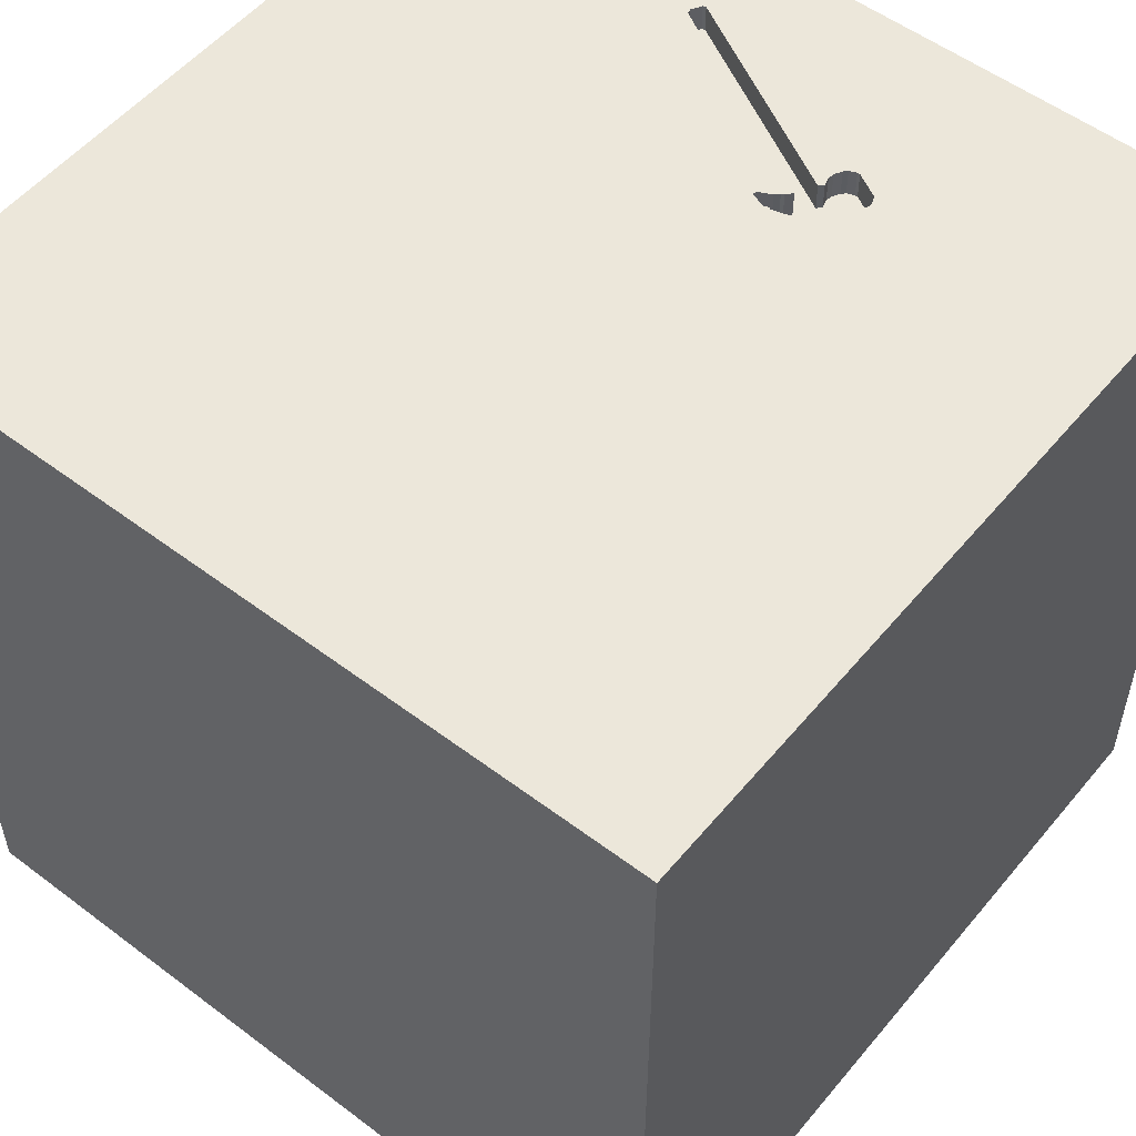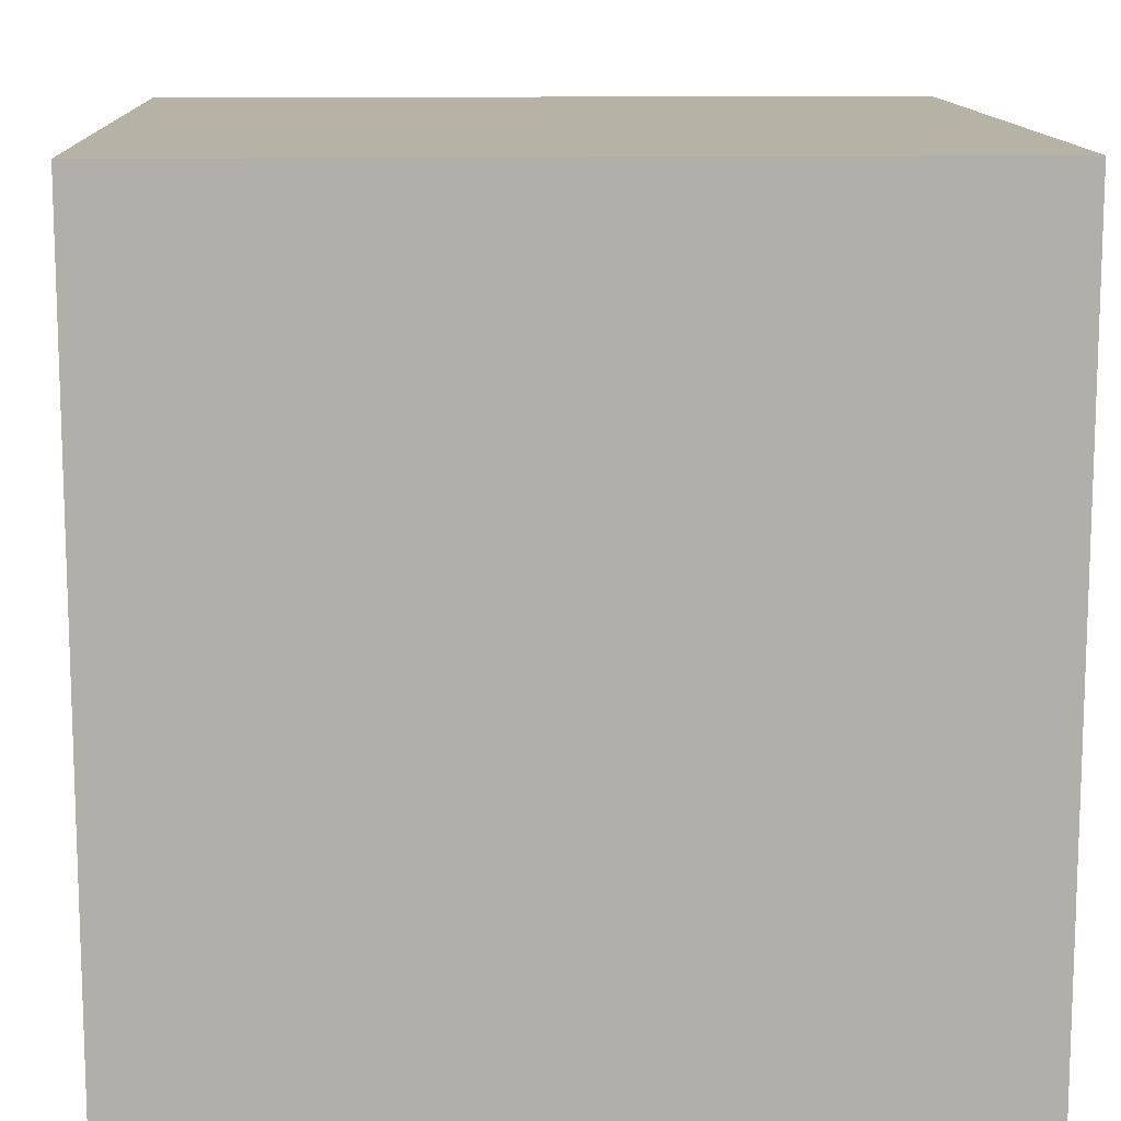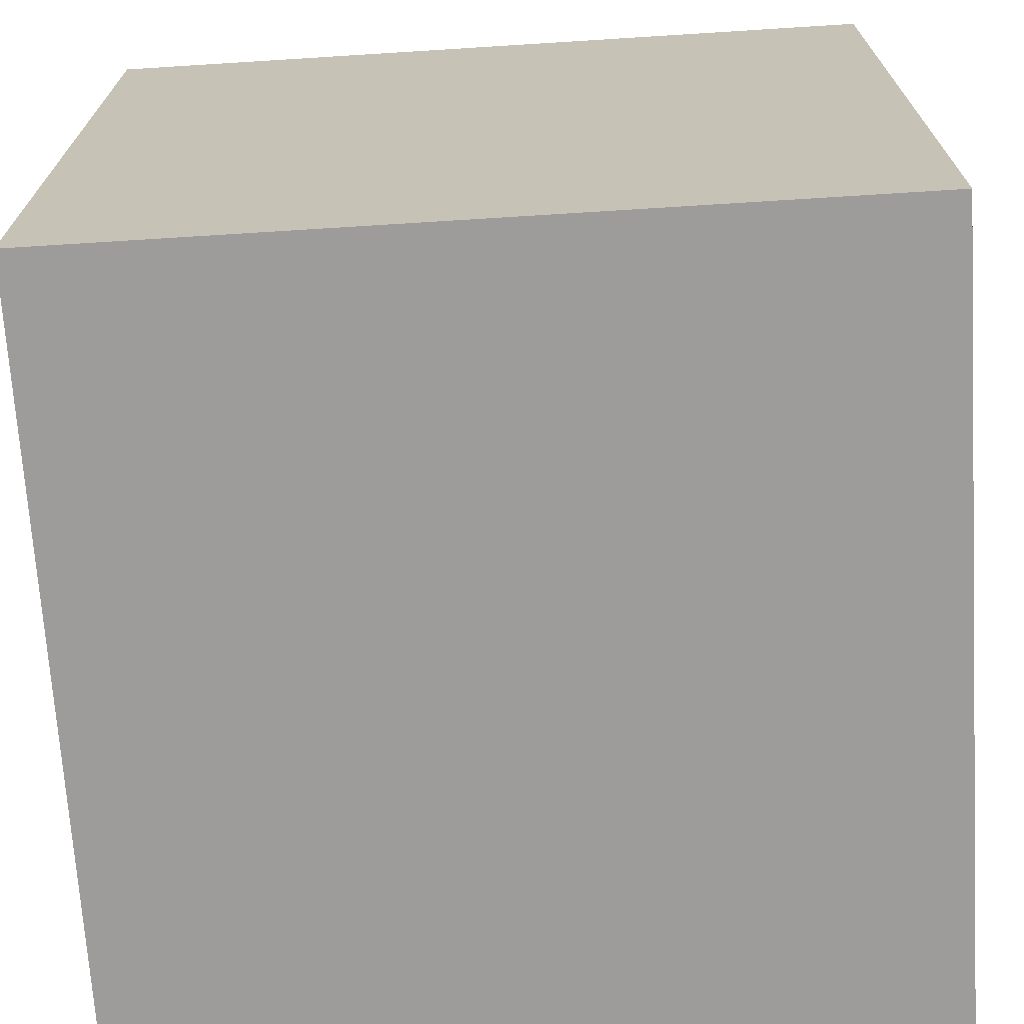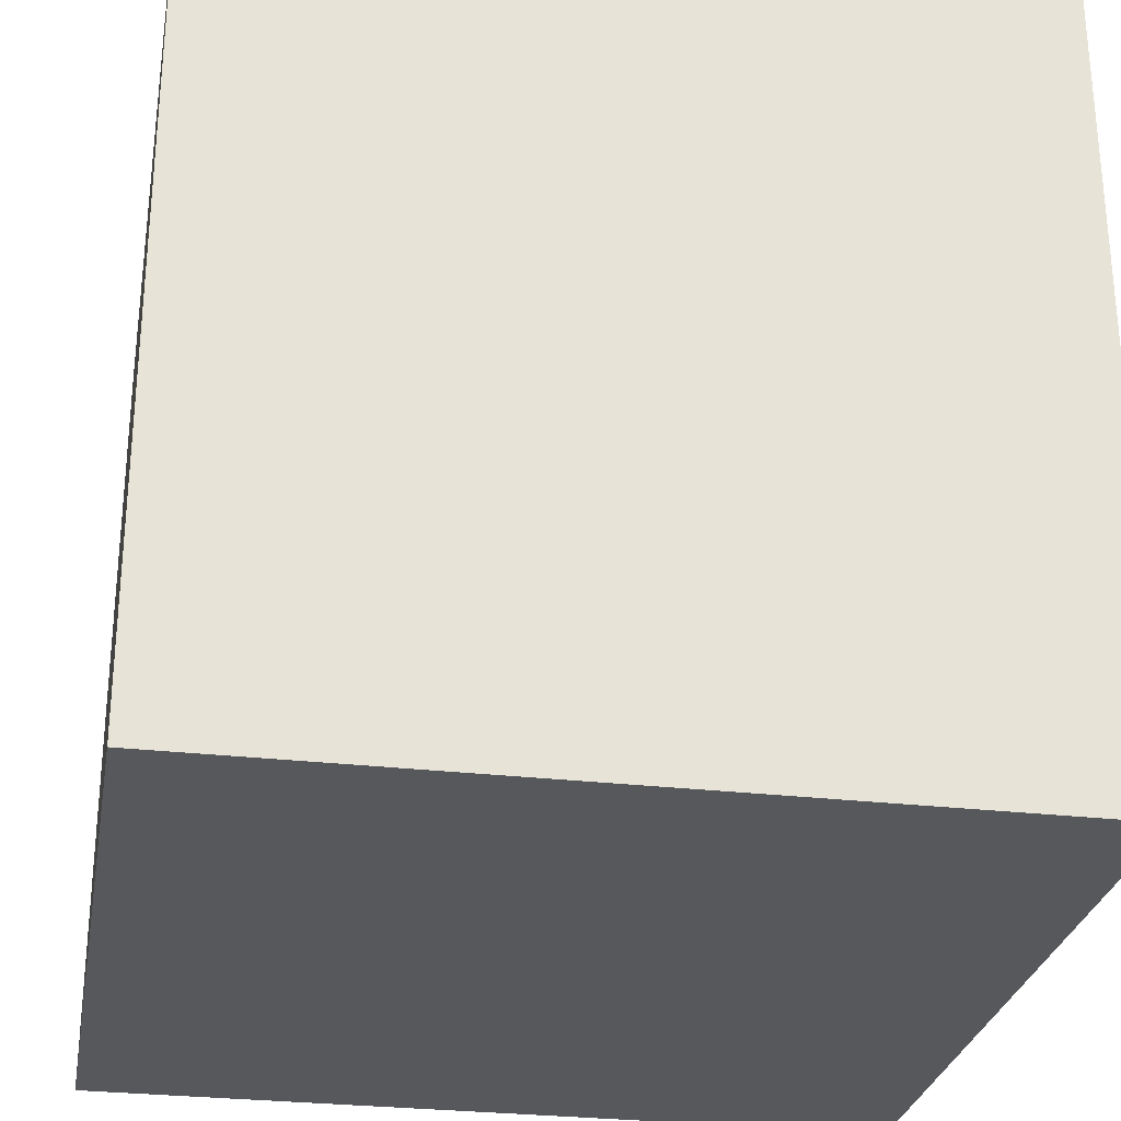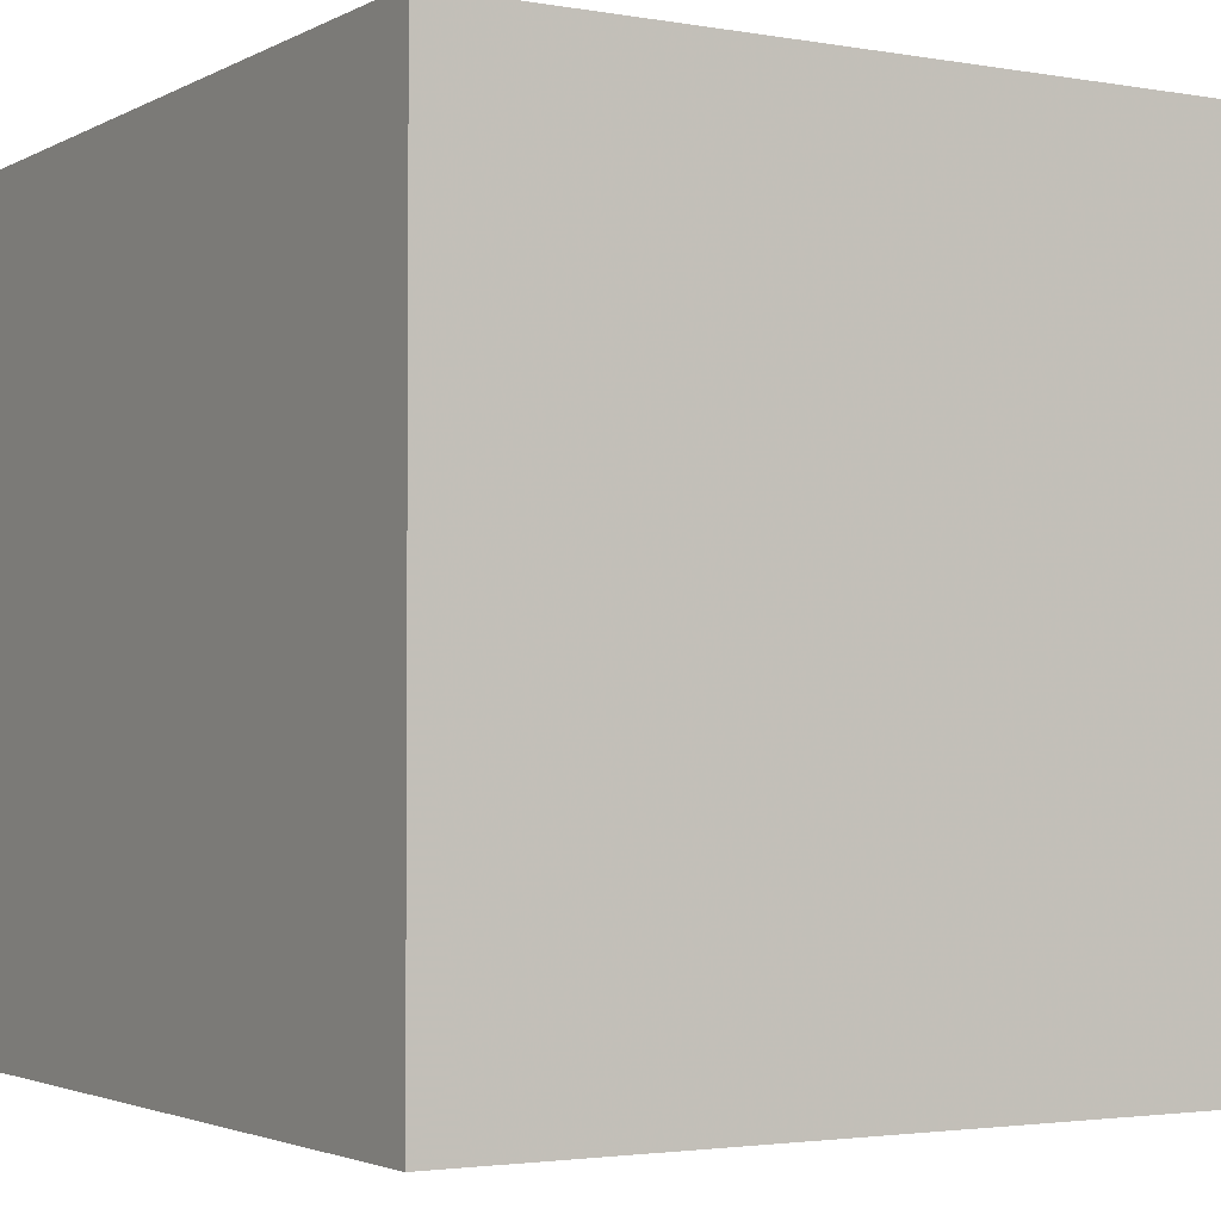
<metadata>
{"format":"obj","ext":"obj","renderer":"f3d","projection":"perspective","resolution":1024,"background":"white","views":[{"elev":53.7,"azim":-51.2,"up":"+Y"},{"elev":12.3,"azim":87.6,"up":"+Z"},{"elev":-70.1,"azim":-176.4,"up":"+Y"},{"elev":-28.2,"azim":80.0,"up":"+Z"},{"elev":-2.6,"azim":-31.0,"up":"+Z"}]}
</metadata>
<code>
o hammer_81
v 0.8544 1.5 0.4003
v -1.022 0.612 -1.5
v -1.042 -0.07812 -1.5
v -0.638 -0.5729 -1.5
v -1.172 -1.5 -0.2214
v -0.8333 -1.5 -0.625
v -0.9896 -1.5 -1.5
v -0.8333 -1.5 -1.198
v -0.9896 -1.5 1.5
v -0.625 1.5 0.1562
v -0.4883 1.5 1.237
v -0.9896 1.5 -1.5
v -0.9896 1.5 1.5
v -1.042 -1.211 -1.5
v 0.5858 1.5 0.321
v 0.5858 1.4 0.321
v 0.3776 -0.8398 1.5
v 0.638 0.2865 -1.5
v 0.3646 0.4948 1.5
v 0.4167 -0.1562 1.5
v 0.4687 1.042 -1.5
v 0.1562 1.25 1.5
v 0.3125 -0.3385 -1.5
v 0.2083 -1.5 -0.8333
v 0.4427 -1.5 0.2083
v 0.1432 -1.5 1.016
v 0.2083 -1.5 -1.5
v 0.4427 -1.5 -1.25
v 0.4687 -1.5 -0.4167
v 0.2083 -1.5 1.5
v 0.4818 1.5 -0.7292
v 0.2865 1.5 0.5859
v 0.4297 1.5 -0.2018
v 0.7422 1.5 1.074
v 0.1562 1.5 -1.5
v 0.4687 1.5 -1.224
v 0.2083 1.5 1.5
v 0.4167 -1.198 -1.5
v 0.8274 1.5 0.3852
v 0.585 1.5 0.2954
v 0.585 1.4 0.2954
v 1.113 1.5 -0.3985
v -0.3223 -1.165 -1.5
v -0.1823 -1.146 1.5
v -0.2148 0.3906 -1.5
v 0 0.1562 1.5
v 0 1.198 -1.5
v -0.1562 -0.4688 1.5
v -0.1562 -1.5 0.1042
v -0.1562 -1.5 0.5729
v -0.2083 -1.5 -1.237
v -0.2865 -1.5 -0.5729
v 0.02604 0.7812 1.5
v -0.07812 1.5 -1.198
v 0.7963 1.5 0.5495
v 0.7963 1.4 0.5495
v 1 1.5 -0.06034
v 1.25 0.6641 -1.5
v 1.042 0.4167 1.5
v 1.042 -0.3125 -1.5
v 1.25 -0.1562 1.5
v 1.198 1.224 -1.5
v 1.224 1.042 1.5
v 1.042 -0.625 1.5
v 1.035 -1.5 0.4427
v 1.094 -1.5 -0.1042
v 1.12 -1.5 1.198
v 1.029 -1.5 -0.7552
v 0.9896 -1.5 -1.5
v 1.146 -1.5 -1.198
v 0.9896 -1.5 1.5
v 1.211 1.5 0.0651
v 1.5 1.5 1.5
v 1.131 1.5 -0.4036
v 0.8778 1.5 0.4487
v 1.198 1.5 -1.12
v 0.9896 1.5 1.5
v 1.143 1.5 -0.3168
v 1.087 -1.182 -1.5
v 1.25 -1.198 1.5
v 0.6189 1.5 0.2437
v 0.6189 1.4 0.2437
v 0.7568 1.5 0.3761
v 0.6628 1.5 0.3186
v 1.131 1.4 -0.4036
v 0.6423 1.5 0.2921
v 0.6423 1.4 0.2921
v 0.8728 1.5 0.01735
v -0.625 -1.042 1.5
v -0.4687 0.4167 1.5
v -0.5469 -0.2083 1.5
v -0.599 1.224 -1.5
v -0.4427 1.035 1.5
v -0.7292 -1.5 0.5729
v -0.625 -1.5 -0.1562
v -0.3646 -1.5 1.217
v -0.3125 1.5 -0.5013
v -0.4427 1.5 0.625
v -1.5 -0.6771 -0.07812
v -1.5 -0.9896 -1.5
v -1.5 -1.042 -1.198
v -1.5 -0.9896 1.5
v -1.5 -0.7292 1.042
v -1.5 0.1693 -1.152
v -1.5 0.2083 0.4557
v -1.5 0.4167 -0.1562
v -1.5 0.3125 1.094
v -1.5 0.2083 -0.5469
v -1.5 0.1562 -1.5
v -1.5 0.2083 1.5
v -1.5 -0.05208 -0
v -1.5 -0.1823 1.146
v -1.5 1.25 0.3906
v -1.5 1.042 1.224
v -1.5 1.042 -0.5078
v -1.5 0.9896 1.5
v -1.5 -0.4427 0.5469
v -1.5 -0.4948 -0.5208
v -1.5 -1.5 -0.9896
v -1.5 -1.5 0.1562
v -1.5 -1.5 0.8333
v -1.5 -1.5 1.5
v -1.5 -1.5 -1.5
v -1.5 -1.5 -0.4167
v -1.5 0.8333 -1.5
v -1.5 0.6771 0.8333
v -1.5 1.5 -1.5
v -1.5 1.5 -0.8333
v -1.5 1.5 0.4167
v -1.5 1.5 -0.1562
v -1.5 1.5 0.9896
v -1.5 1.5 1.5
v -1.5 -1.276 0.03906
v -1.5 -1.198 1.25
v -1.5 -1.198 -0.625
v -1.5 -1.172 0.5859
v -1.5 -0.4167 -1.5
v -1.5 -0.3125 -1.055
v -1.5 -0.4167 1.5
v -1.5 0.8333 -1.042
v -1.5 0.8333 0.2083
v 0.5901 1.5 0.3134
v 0.6301 1.5 0.4315
v 0.6301 1.4 0.4315
v 0.651 1.042 1.5
v 0.625 -1.5 1.12
v 0.5208 1.5 0.3125
v 0.8333 1.5 -1.5
v 0.6587 1.5 0.4525
v 0.6587 1.4 0.4525
v 0.8782 1.5 0.4388
v 0.8782 1.4 0.4388
v 1.5 -1.5 1.5
v 1.5 -1.5 -1.5
v 1.354 1.5 -0.625
v 0.7865 1.5 0.549
v 0.7865 1.4 0.549
v 1.5 -1.094 1.211
v 1.5 -1.042 -0.4688
v 1.5 -0.8333 -1.5
v 1.5 -1.042 -1.198
v 1.5 -0.9896 1.5
v 1.5 0.3776 -0.6771
v 1.5 0.4167 0.3906
v 1.5 0.1172 1.029
v 1.5 0.4167 -1.5
v 1.5 0.2083 -1.211
v 1.5 0.1562 1.5
v 1.5 -0.2083 -0.4427
v 1.5 -0.1562 -1.5
v 1.5 1.042 0.4167
v 1.5 1.042 -0.3906
v 1.5 0.9896 -1.5
v 1.5 1.042 -1.198
v 1.5 -0.3906 0.2083
v 1.5 -0.5664 0.8594
v 1.5 -1.5 -0.9896
v 1.5 -1.5 0.1562
v 1.5 -1.5 0.8333
v 1.5 -1.5 -0.4167
v 1.5 0.8333 1.5
v 1.5 1.5 -1.5
v 1.5 1.5 -0.9896
v 1.5 1.5 0.2083
v 1.5 1.5 0.9896
v 1.5 1.5 -0.4167
v 1.5 -1.237 0.4883
v 1.5 -0.4167 -1.042
v 1.5 -0.4167 1.354
v 1.5 -0.4167 1.5
v 1.5 1.126 0.9505
v 0.8274 1.4 0.3852
v -1.198 -1.146 1.5
v -1.276 0.4688 1.5
v -1.198 -0.1823 1.5
v -1.224 1.25 -1.5
v -1.068 0.9766 1.5
v -1.25 -0.599 -1.5
v -1.198 -0.625 1.5
v -1.25 -1.5 -1.042
v -1.198 -1.5 0.4167
v -1.25 -1.5 1.029
v -1.198 1.5 -1.12
v -1.27 1.5 0.09115
v -1.198 1.5 -0.625
v -1.042 1.5 0.7682
v 0.5876 1.5 0.2817
v 0.6207 1.5 0.4212
v 0.8544 1.4 0.4003
v 0.7568 1.4 0.3761
v 1.17 1.5 -0.3822
v 1.17 1.4 -0.3822
v 0.6876 1.5 0.3375
v 0.6876 1.4 0.3375
v -0.4167 -1.5 -1.5
v -0.4167 -1.5 1.5
v -0.5469 1.5 -1.055
v -0.4167 1.5 -1.5
v -0.4167 1.5 1.5
v 1.113 1.4 -0.3985
v 0.8778 1.4 0.4487
v 0.6594 1.5 0.3066
v 0.6052 1.5 0.2411
v 0.6052 1.4 0.2411
v 0.8676 1.5 0.4127
v 0.8333 -0.1562 1.5
v 0.7292 1.5 0.2656
v 0.7295 1.5 0.5031
v 0.8333 -1.198 1.5
v 0.6594 1.4 0.3066
v 0.8039 1.5 0.3822
v 0.8039 1.4 0.3822
v 0.6113 1.5 0.4109
v 0.6113 1.4 0.4109
v 0.7365 1.5 0.5211
v 0.5964 1.5 0.2614
v 1.173 1.5 -0.3702
v 1.173 1.4 -0.3702
v 0.7241 1.5 0.489
v 0.7241 1.4 0.489
v 0.8284 1.5 0.5371
v 0.8284 1.4 0.5371
v 0.8676 1.4 0.4127
v 0.7889 1.5 0.3865
v 0.5876 1.4 0.2817
v 0.5901 1.4 0.3134
v 0.6628 1.4 0.3186
v 0.7739 1.5 0.3907
v 0.7739 1.4 0.3907
v 0.7365 1.4 0.5211
v 0.6509 1.5 0.2993
v 0.7923 1.5 0.3125
f 102 134 122
f 134 121 122
f 9 193 122
f 193 102 122
f 121 202 122
f 202 9 122
f 134 136 121
f 102 103 134
f 9 89 193
f 193 199 102
f 139 103 102
f 202 96 9
f 216 89 9
f 199 139 102
f 134 103 136
f 96 216 9
f 136 120 121
f 121 201 202
f 139 112 103
f 136 133 120
f 120 201 121
f 216 44 89
f 199 195 139
f 110 112 139
f 30 44 216
f 89 199 193
f 195 110 139
f 201 94 202
f 94 96 202
f 96 30 216
f 112 117 103
f 120 5 201
f 103 117 136
f 89 91 199
f 195 194 110
f 133 124 120
f 96 26 30
f 91 195 199
f 110 107 112
f 136 99 133
f 124 5 120
f 30 17 44
f 44 48 89
f 117 99 136
f 48 91 89
f 112 105 117
f 133 135 124
f 5 94 201
f 94 50 96
f 50 26 96
f 116 107 110
f 107 105 112
f 135 119 124
f 5 95 94
f 26 146 30
f 71 17 30
f 17 48 44
f 194 116 110
f 116 114 107
f 119 5 124
f 146 71 30
f 71 229 17
f 99 135 133
f 119 200 5
f 94 49 50
f 91 194 195
f 117 111 99
f 135 101 119
f 95 49 94
f 91 90 194
f 194 197 116
f 114 126 107
f 126 105 107
f 105 111 117
f 146 67 71
f 99 118 135
f 200 6 5
f 6 95 5
f 71 80 229
f 48 46 91
f 132 114 116
f 111 118 99
f 101 123 119
f 50 25 26
f 153 80 71
f 90 197 194
f 197 132 116
f 123 200 119
f 49 25 50
f 25 146 26
f 67 153 71
f 229 64 17
f 17 20 48
f 118 101 135
f 200 8 6
f 6 52 95
f 95 52 49
f 20 46 48
f 46 90 91
f 126 141 105
f 105 106 111
f 111 108 118
f 90 93 197
f 25 65 146
f 146 65 67
f 80 64 229
f 64 20 17
f 132 131 114
f 114 113 126
f 118 138 101
f 101 100 123
f 8 52 6
f 153 162 80
f 64 226 20
f 46 53 90
f 197 13 132
f 113 141 126
f 141 106 105
f 106 108 111
f 108 138 118
f 14 123 100
f 123 7 200
f 8 51 52
f 67 179 153
f 158 162 153
f 53 93 90
f 206 131 132
f 14 7 123
f 7 8 200
f 52 25 49
f 158 153 179
f 20 19 46
f 11 132 13
f 131 113 114
f 52 29 25
f 187 158 179
f 162 64 80
f 19 53 46
f 93 13 197
f 206 132 11
f 198 14 100
f 4 14 198
f 65 179 67
f 64 61 226
f 138 100 101
f 25 66 65
f 226 19 20
f 204 131 206
f 131 129 113
f 141 115 106
f 108 104 138
f 138 137 100
f 7 51 8
f 51 24 52
f 24 29 52
f 176 158 187
f 189 162 158
f 162 190 64
f 226 59 19
f 53 22 93
f 93 219 13
f 98 206 11
f 204 129 131
f 115 108 106
f 198 100 137
f 43 7 14
f 7 215 51
f 175 176 187
f 176 189 158
f 189 190 162
f 190 61 64
f 11 13 219
f 10 206 98
f 3 4 198
f 4 43 14
f 43 215 7
f 29 66 25
f 10 204 206
f 113 115 141
f 104 137 138
f 65 178 179
f 61 59 226
f 59 145 19
f 145 53 19
f 22 219 93
f 129 130 113
f 115 140 108
f 104 109 137
f 3 198 137
f 45 4 3
f 66 178 65
f 187 179 178
f 165 190 189
f 190 168 61
f 22 37 219
f 32 98 11
f 32 10 98
f 204 130 129
f 140 104 108
f 3 137 109
f 23 43 4
f 215 27 51
f 51 28 24
f 24 68 29
f 29 68 66
f 175 165 176
f 176 165 189
f 165 168 190
f 145 22 53
f 11 219 37
f 33 10 32
f 45 23 4
f 43 27 215
f 130 115 113
f 168 59 61
f 2 3 109
f 27 28 51
f 28 68 24
f 164 165 175
f 59 63 145
f 34 11 37
f 33 97 10
f 97 204 10
f 45 3 2
f 38 27 43
f 66 180 178
f 159 187 178
f 159 175 187
f 163 164 175
f 145 37 22
f 32 11 34
f 205 130 204
f 130 128 115
f 115 127 140
f 104 125 109
f 18 23 45
f 23 38 43
f 68 180 66
f 159 178 180
f 169 175 159
f 163 175 169
f 168 181 59
f 97 205 204
f 205 128 130
f 140 125 104
f 2 109 125
f 165 181 168
f 181 63 59
f 33 32 147
f 31 97 33
f 21 18 45
f 172 164 163
f 191 165 164
f 191 181 165
f 145 77 37
f 147 32 208
f 147 208 233
f 15 142 147
f 147 233 15
f 79 38 23
f 79 27 38
f 27 69 28
f 28 70 68
f 68 177 180
f 188 169 159
f 172 171 164
f 171 191 164
f 63 77 145
f 34 37 77
f 235 32 34
f 32 235 228
f 228 239 149
f 143 208 32
f 32 228 149
f 32 149 143
f 147 142 40
f 213 227 33
f 222 213 33
f 147 40 207
f 251 222 33
f 147 207 236
f 86 251 33
f 147 236 223
f 33 147 223
f 81 86 33
f 33 223 81
f 217 205 97
f 203 128 205
f 92 45 2
f 18 60 23
f 60 79 23
f 79 69 27
f 69 70 28
f 70 177 68
f 159 180 177
f 34 75 241
f 34 241 55
f 34 55 156
f 156 235 34
f 88 33 227
f 84 213 222
f 76 36 31
f 31 54 97
f 54 217 97
f 217 203 205
f 128 127 115
f 127 125 140
f 47 45 92
f 21 45 47
f 58 18 21
f 161 159 177
f 167 169 188
f 174 172 163
f 72 1 225
f 151 75 72
f 72 225 151
f 88 42 33
f 31 33 42
f 76 31 74
f 36 54 31
f 196 2 125
f 62 58 21
f 188 159 161
f 163 169 167
f 174 163 167
f 73 181 191
f 73 34 77
f 1 72 252
f 83 248 244
f 83 244 231
f 252 83 231
f 39 1 252
f 252 231 39
f 74 31 42
f 92 2 196
f 75 34 73
f 72 57 252
f 127 128 203
f 58 60 18
f 69 154 70
f 154 177 70
f 181 73 63
f 63 73 77
f 155 74 211
f 78 72 155
f 237 78 155
f 211 237 155
f 196 125 127
f 76 74 155
f 148 36 76
f 35 54 36
f 218 217 54
f 12 203 217
f 12 127 203
f 12 92 196
f 35 47 92
f 35 21 47
f 148 62 21
f 79 154 69
f 161 177 154
f 183 172 174
f 184 171 172
f 184 191 171
f 185 73 191
f 185 75 73
f 184 72 75
f 186 155 72
f 72 78 57
f 183 76 155
f 182 148 76
f 148 35 36
f 35 218 54
f 218 12 217
f 12 196 127
f 218 92 12
f 35 92 218
f 148 21 35
f 182 62 148
f 173 58 62
f 166 60 58
f 160 79 60
f 160 188 161
f 170 167 188
f 173 174 167
f 182 183 174
f 183 186 172
f 186 184 172
f 184 185 191
f 184 75 185
f 186 72 184
f 183 155 186
f 182 76 183
f 182 173 62
f 173 166 58
f 166 170 60
f 170 160 60
f 160 154 79
f 160 161 154
f 170 188 160
f 166 167 170
f 173 167 166
f 182 174 173
f 214 234 144
f 247 234 214
f 144 150 214
f 208 143 144
f 144 234 208
f 234 247 16
f 247 214 84
f 150 144 149
f 210 214 150
f 234 233 208
f 143 149 144
f 234 16 233
f 246 16 247
f 213 84 214
f 84 222 247
f 220 214 210
f 210 150 240
f 15 233 16
f 16 246 15
f 87 246 247
f 214 220 88
f 214 88 227
f 227 213 214
f 230 247 222
f 149 239 240
f 240 150 149
f 238 220 210
f 210 240 249
f 142 15 246
f 246 87 41
f 247 230 87
f 220 42 88
f 222 251 230
f 240 239 228
f 238 85 220
f 238 210 57
f 237 238 57
f 57 78 237
f 210 249 83
f 240 242 249
f 246 41 40
f 40 142 246
f 87 245 41
f 251 86 87
f 87 230 251
f 74 42 220
f 220 85 74
f 250 240 228
f 228 235 250
f 85 238 212
f 210 83 252
f 210 252 57
f 237 211 238
f 248 83 249
f 240 250 242
f 221 249 242
f 82 245 87
f 207 40 41
f 41 245 207
f 85 212 211
f 211 74 85
f 212 238 211
f 244 248 249
f 249 232 244
f 242 250 157
f 221 209 249
f 221 242 75
f 245 82 224
f 86 81 82
f 82 87 86
f 235 156 157
f 157 250 235
f 231 244 232
f 249 192 232
f 242 157 56
f 209 221 243
f 209 192 249
f 241 75 242
f 75 151 221
f 236 207 245
f 245 224 236
f 81 223 224
f 224 82 81
f 156 55 157
f 39 231 232
f 232 192 39
f 55 241 242
f 242 56 55
f 56 157 55
f 209 243 1
f 243 221 152
f 1 39 192
f 192 209 1
f 152 221 151
f 223 236 224
f 225 1 243
f 243 152 225
f 151 225 152

</code>
